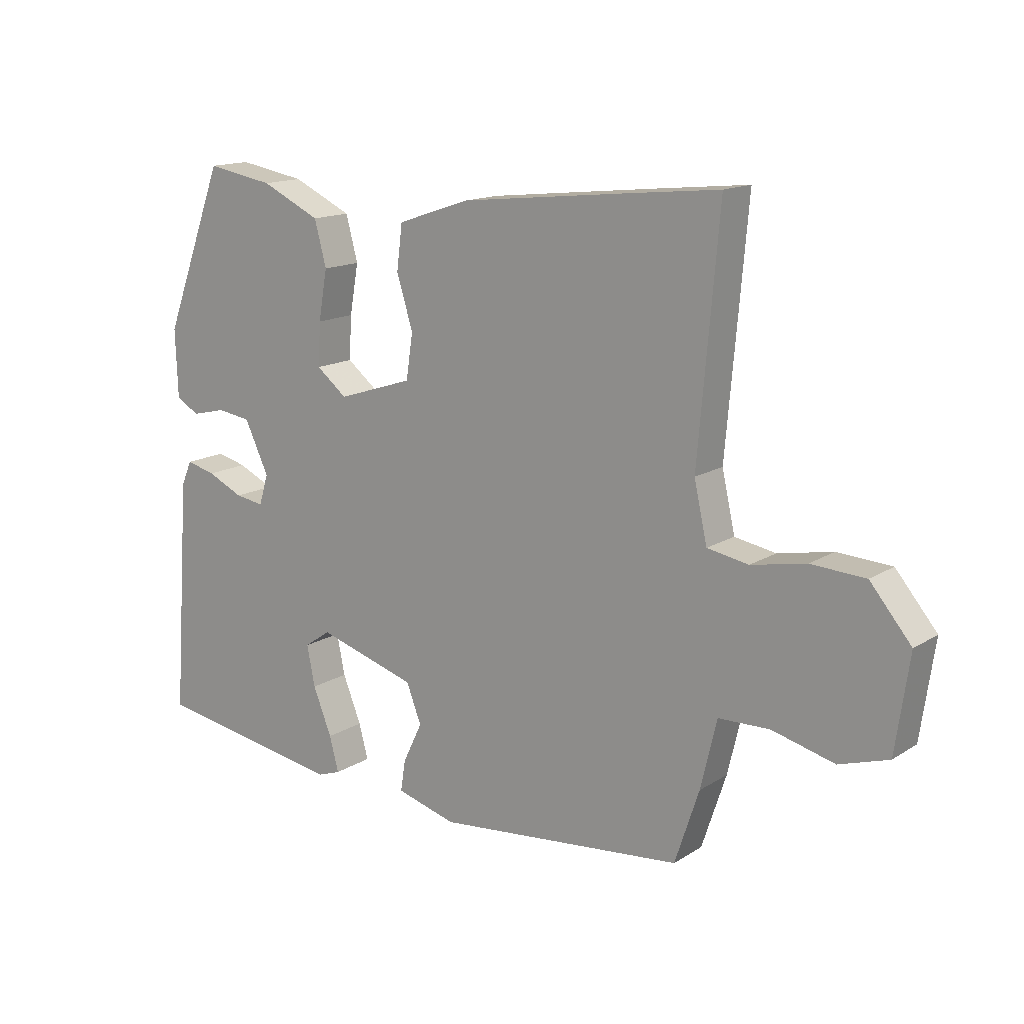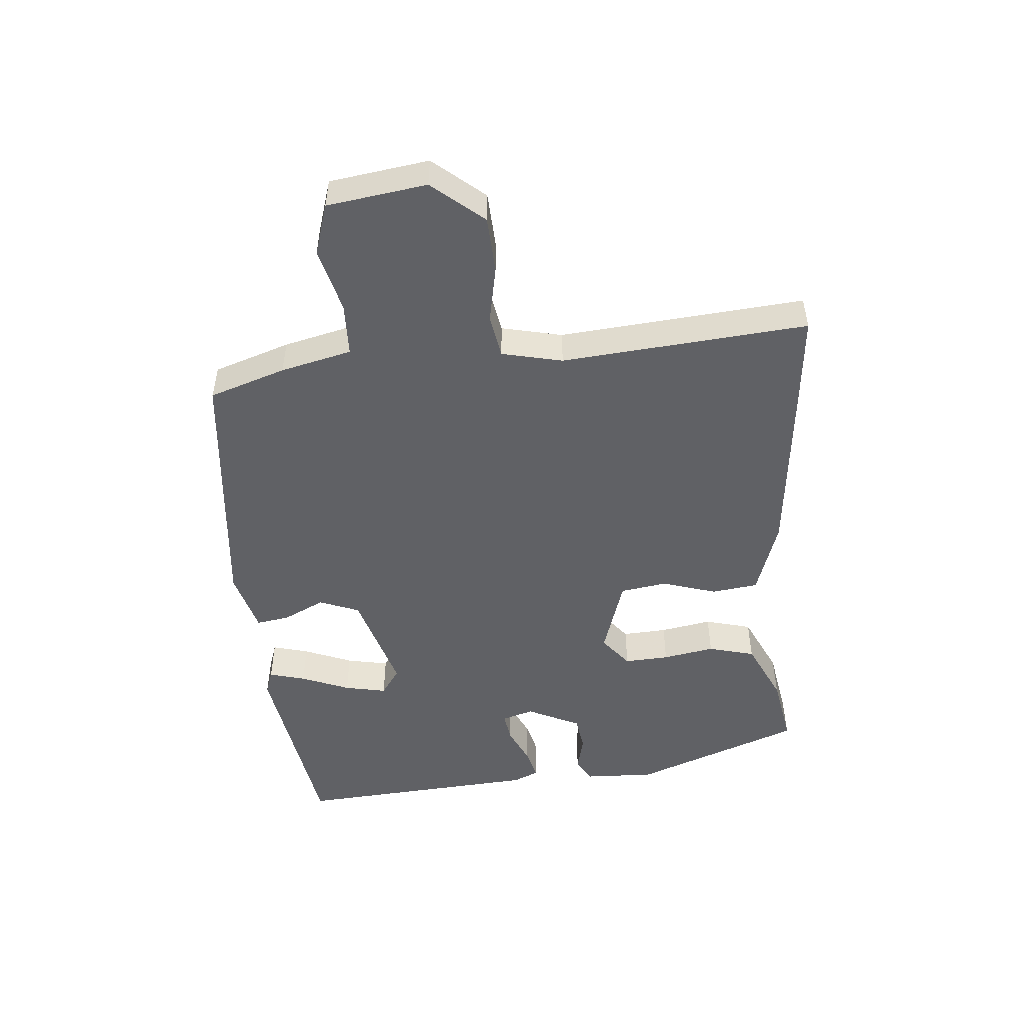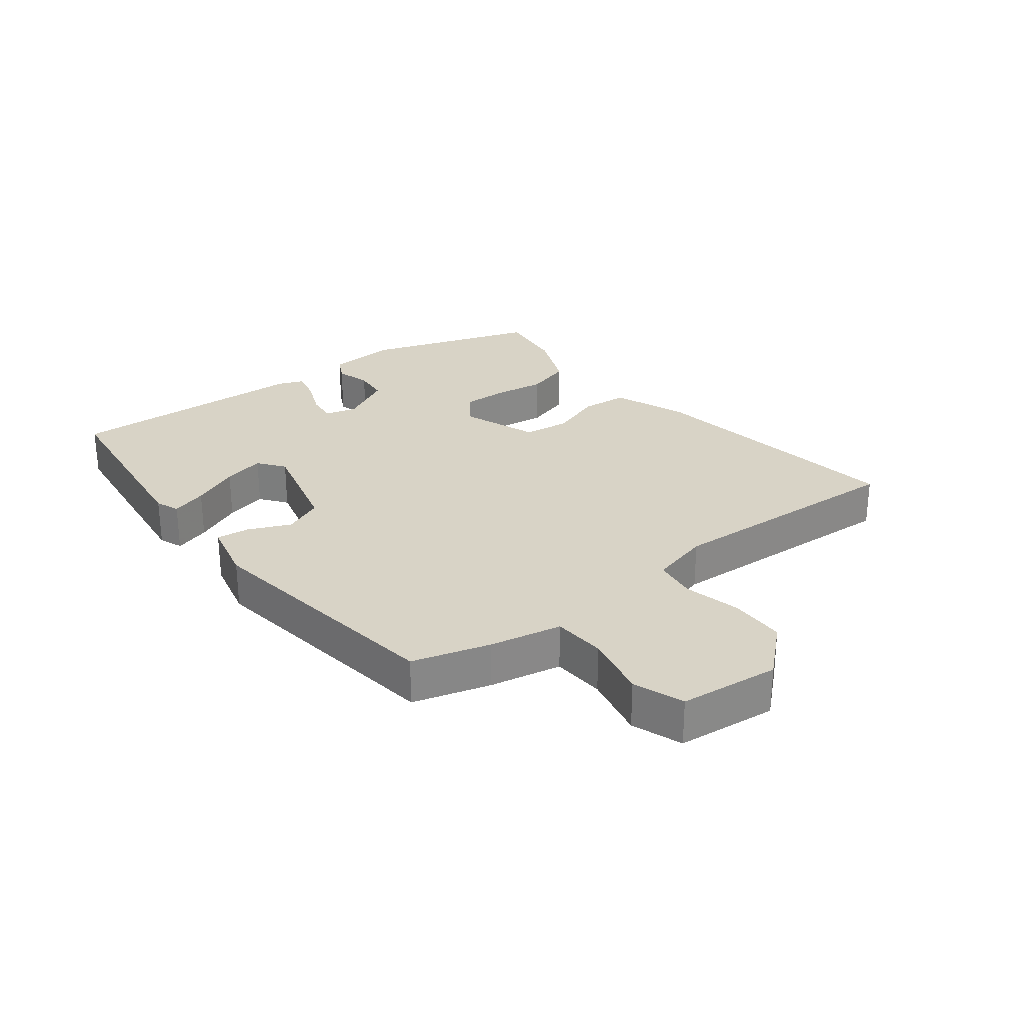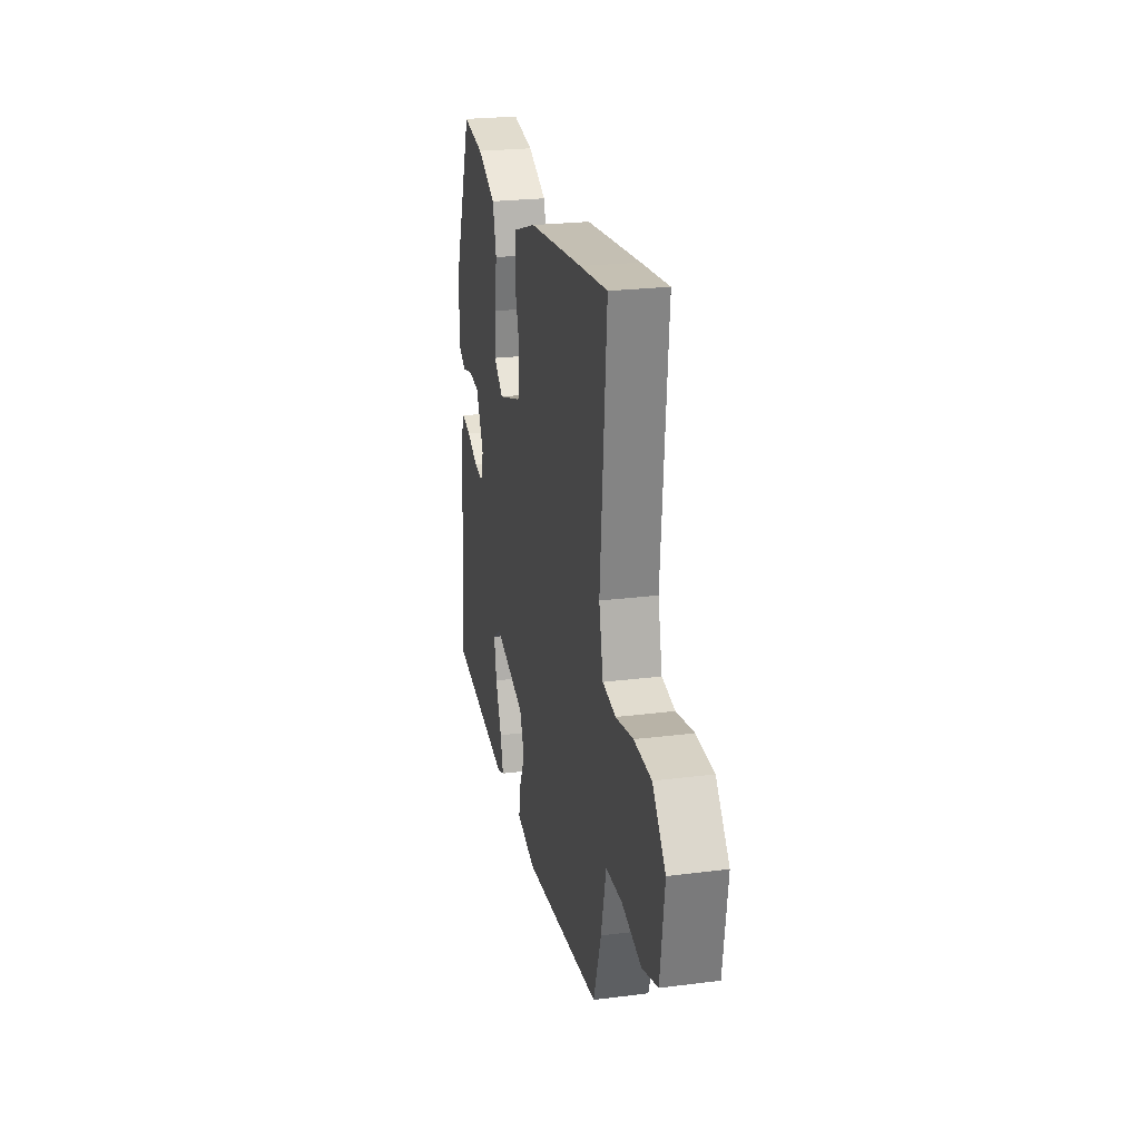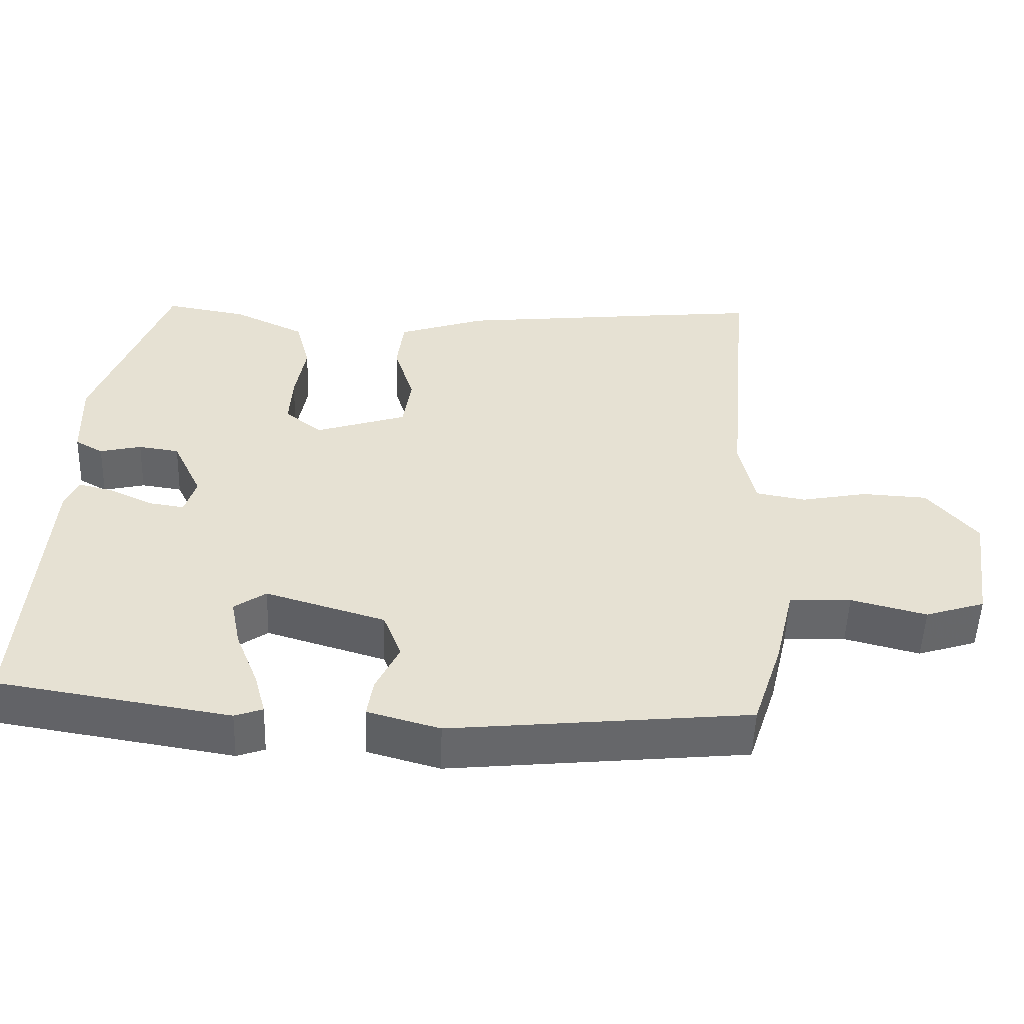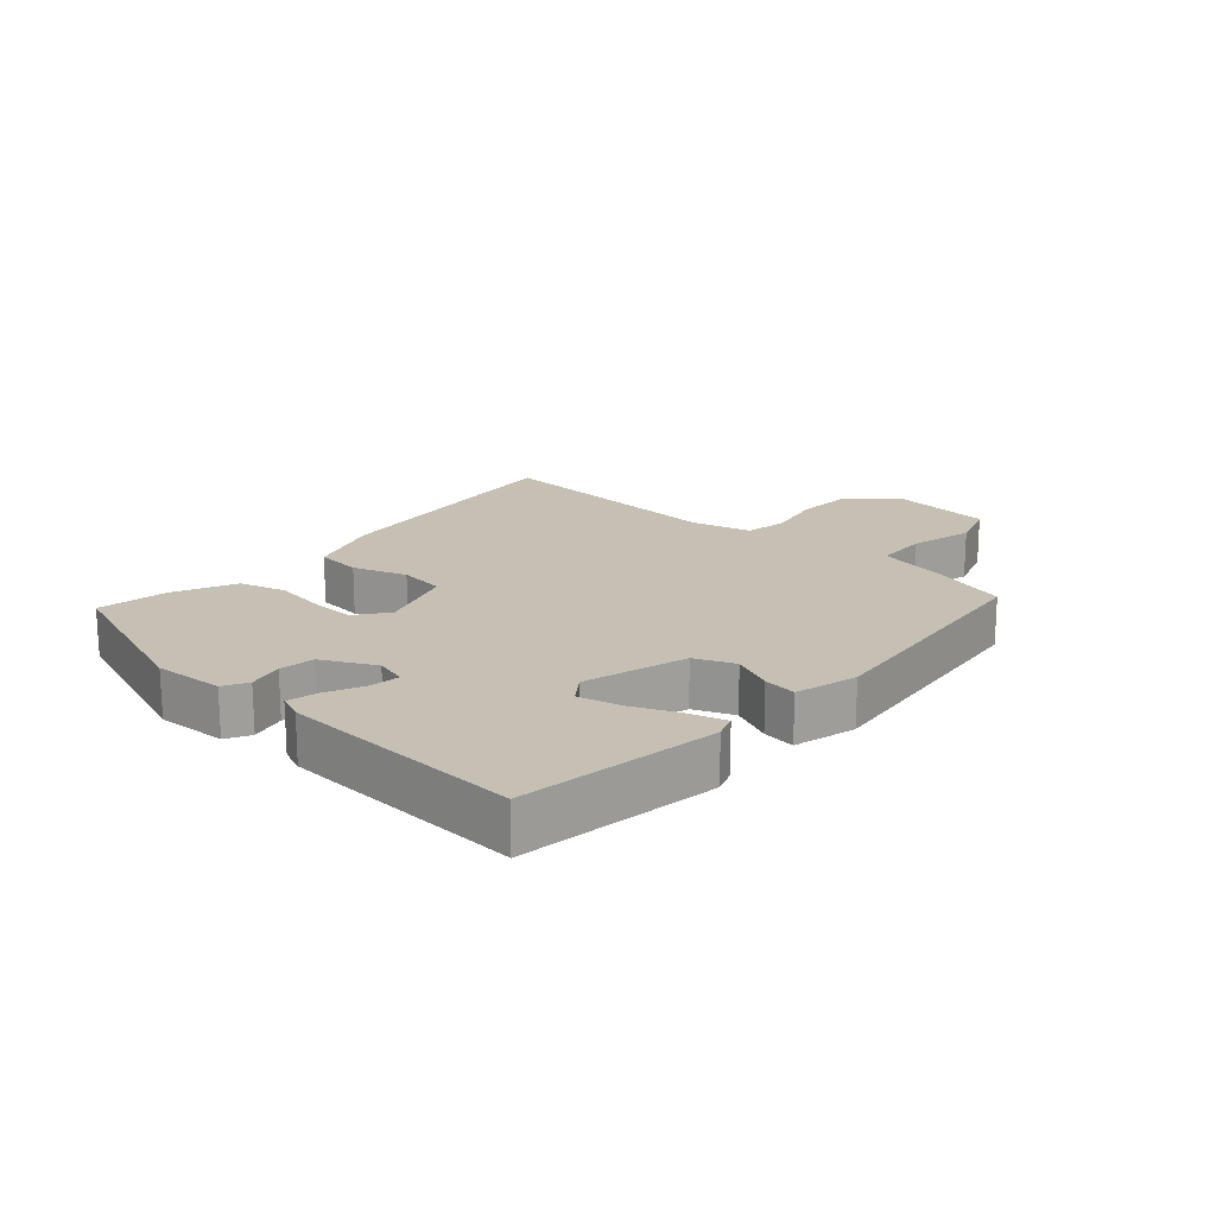
<metadata>
{"format":"obj","ext":"obj","renderer":"f3d","projection":"perspective","resolution":1024,"background":"white","views":[{"elev":14.7,"azim":-142.9,"up":"+Z"},{"elev":-50.0,"azim":-85.1,"up":"+Y"},{"elev":27.8,"azim":-129.9,"up":"+Y"},{"elev":23.9,"azim":-101.9,"up":"+Z"},{"elev":-52.0,"azim":178.1,"up":"+Z"},{"elev":18.1,"azim":130.6,"up":"+Y"}]}
</metadata>
<code>
v -0.533 0.07 0.503
v -0.393 0.07 0.489
v -0.118 0.07 0.46
v -0.001 0.07 0.421
v 0.008 0.07 0.349
v -0.018 0.07 0.265
v -0.007 0.07 0.193
v 0.114 0.07 0.154
v 0.163 0.07 0.193
v 0.159 0.07 0.262
v 0.145 0.07 0.342
v 0.164 0.07 0.414
v 0.259 0.07 0.459
v 0.367 0.07 0.478
v 0.465 0.07 0.218
v 0.461 0.07 0.109
v 0.424 0.07 0.088
v 0.369 0.07 0.101
v 0.315 0.07 0.093
v 0.276 0.07 0.011
v 0.291 0.07 -0.038
v 0.337 0.07 -0.031
v 0.395 0.07 -0.004
v 0.442 0.07 0.008
v 0.459 0.07 -0.031
v 0.486 0.07 -0.408
v 0.179 0.07 -0.458
v 0.142 0.07 -0.445
v 0.157 0.07 -0.389
v 0.187 0.07 -0.314
v 0.2 0.07 -0.249
v 0.158 0.07 -0.22
v -0.001 0.07 -0.268
v -0.025 0.07 -0.33
v 0.006 0.07 -0.394
v 0.014 0.07 -0.445
v -0.082 0.07 -0.472
v -0.48 0.07 -0.433
v -0.519 0.07 -0.315
v -0.545 0.07 -0.205
v -0.627 0.07 -0.203
v -0.727 0.07 -0.229
v -0.806 0.07 -0.204
v -0.828 0.07 -0.05
v -0.762 0.07 0.029
v -0.675 0.07 0.034
v -0.587 0.07 0.017
v -0.521 0.07 0.029
v -0.5 0.07 0.123
v -0.533 0 0.503
v -0.393 0 0.489
v -0.118 0 0.46
v -0.001 0 0.421
v 0.008 0 0.349
v -0.018 0 0.265
v -0.007 0 0.193
v 0.114 0 0.154
v 0.163 0 0.193
v 0.159 0 0.262
v 0.145 0 0.342
v 0.164 0 0.414
v 0.259 0 0.459
v 0.367 0 0.478
v 0.465 0 0.218
v 0.461 0 0.109
v 0.424 0 0.088
v 0.369 0 0.101
v 0.315 0 0.093
v 0.276 0 0.011
v 0.291 0 -0.038
v 0.337 0 -0.031
v 0.395 0 -0.004
v 0.442 0 0.008
v 0.459 0 -0.031
v 0.486 0 -0.408
v 0.179 0 -0.458
v 0.142 0 -0.445
v 0.157 0 -0.389
v 0.187 0 -0.314
v 0.2 0 -0.249
v 0.158 0 -0.22
v -0.001 0 -0.268
v -0.025 0 -0.33
v 0.006 0 -0.394
v 0.014 0 -0.445
v -0.082 0 -0.472
v -0.48 0 -0.433
v -0.519 0 -0.315
v -0.545 0 -0.205
v -0.627 0 -0.203
v -0.727 0 -0.229
v -0.806 0 -0.204
v -0.828 0 -0.05
v -0.762 0 0.029
v -0.675 0 0.034
v -0.587 0 0.017
v -0.521 0 0.029
v -0.5 0 0.123
f 44 45 46 47
f 44 47 48
f 41 42 43 44
f 40 41 44 48
f 39 40 48 49
f 37 38 39 49
f 34 35 36 37
f 33 34 37 49
f 27 28 29 30
f 27 30 31
f 26 27 31
f 25 26 31 32
f 22 23 24 25
f 21 22 25 32
f 15 16 17 18
f 15 18 19
f 14 15 19
f 13 14 19 20
f 10 11 12 13
f 9 10 13 20
f 3 4 5 6
f 3 6 7
f 2 3 7
f 1 2 7
f 49 1 7
f 33 49 7 8
f 20 21 32 33
f 8 9 20 33
f 96 95 94 93
f 97 96 93
f 93 92 91 90
f 97 93 90 89
f 98 97 89 88
f 98 88 87 86
f 86 85 84 83
f 98 86 83 82
f 79 78 77 76
f 80 79 76
f 80 76 75
f 81 80 75 74
f 74 73 72 71
f 81 74 71 70
f 67 66 65 64
f 68 67 64
f 68 64 63
f 69 68 63 62
f 62 61 60 59
f 69 62 59 58
f 55 54 53 52
f 56 55 52
f 56 52 51
f 56 51 50
f 56 50 98
f 57 56 98 82
f 82 81 70 69
f 82 69 58 57
f 1 50 51 2
f 2 51 52 3
f 3 52 53 4
f 4 53 54 5
f 5 54 55 6
f 6 55 56 7
f 7 56 57 8
f 8 57 58 9
f 9 58 59 10
f 10 59 60 11
f 11 60 61 12
f 12 61 62 13
f 13 62 63 14
f 14 63 64 15
f 15 64 65 16
f 16 65 66 17
f 17 66 67 18
f 18 67 68 19
f 19 68 69 20
f 20 69 70 21
f 21 70 71 22
f 22 71 72 23
f 23 72 73 24
f 24 73 74 25
f 25 74 75 26
f 26 75 76 27
f 27 76 77 28
f 28 77 78 29
f 29 78 79 30
f 30 79 80 31
f 31 80 81 32
f 32 81 82 33
f 33 82 83 34
f 34 83 84 35
f 35 84 85 36
f 36 85 86 37
f 37 86 87 38
f 38 87 88 39
f 39 88 89 40
f 40 89 90 41
f 41 90 91 42
f 42 91 92 43
f 43 92 93 44
f 44 93 94 45
f 45 94 95 46
f 46 95 96 47
f 47 96 97 48
f 48 97 98 49
f 49 98 50 1

</code>
